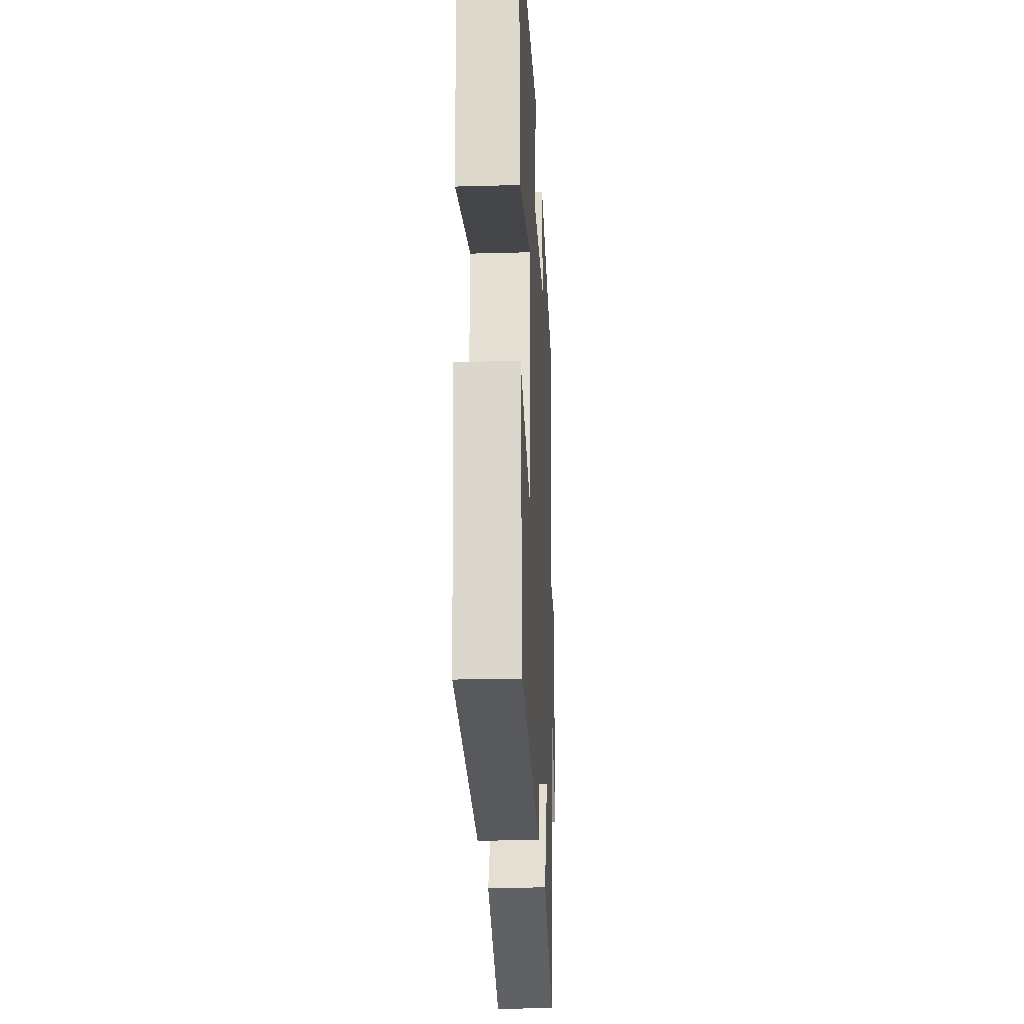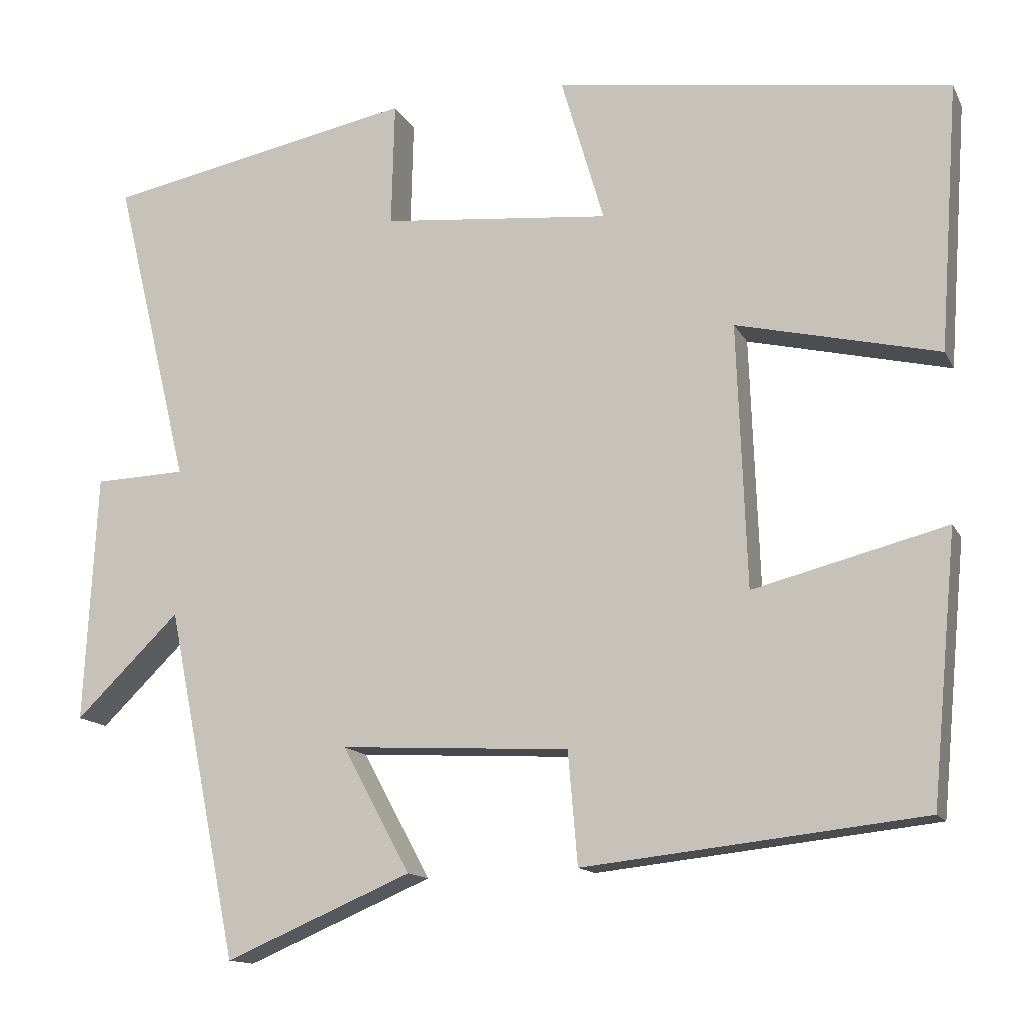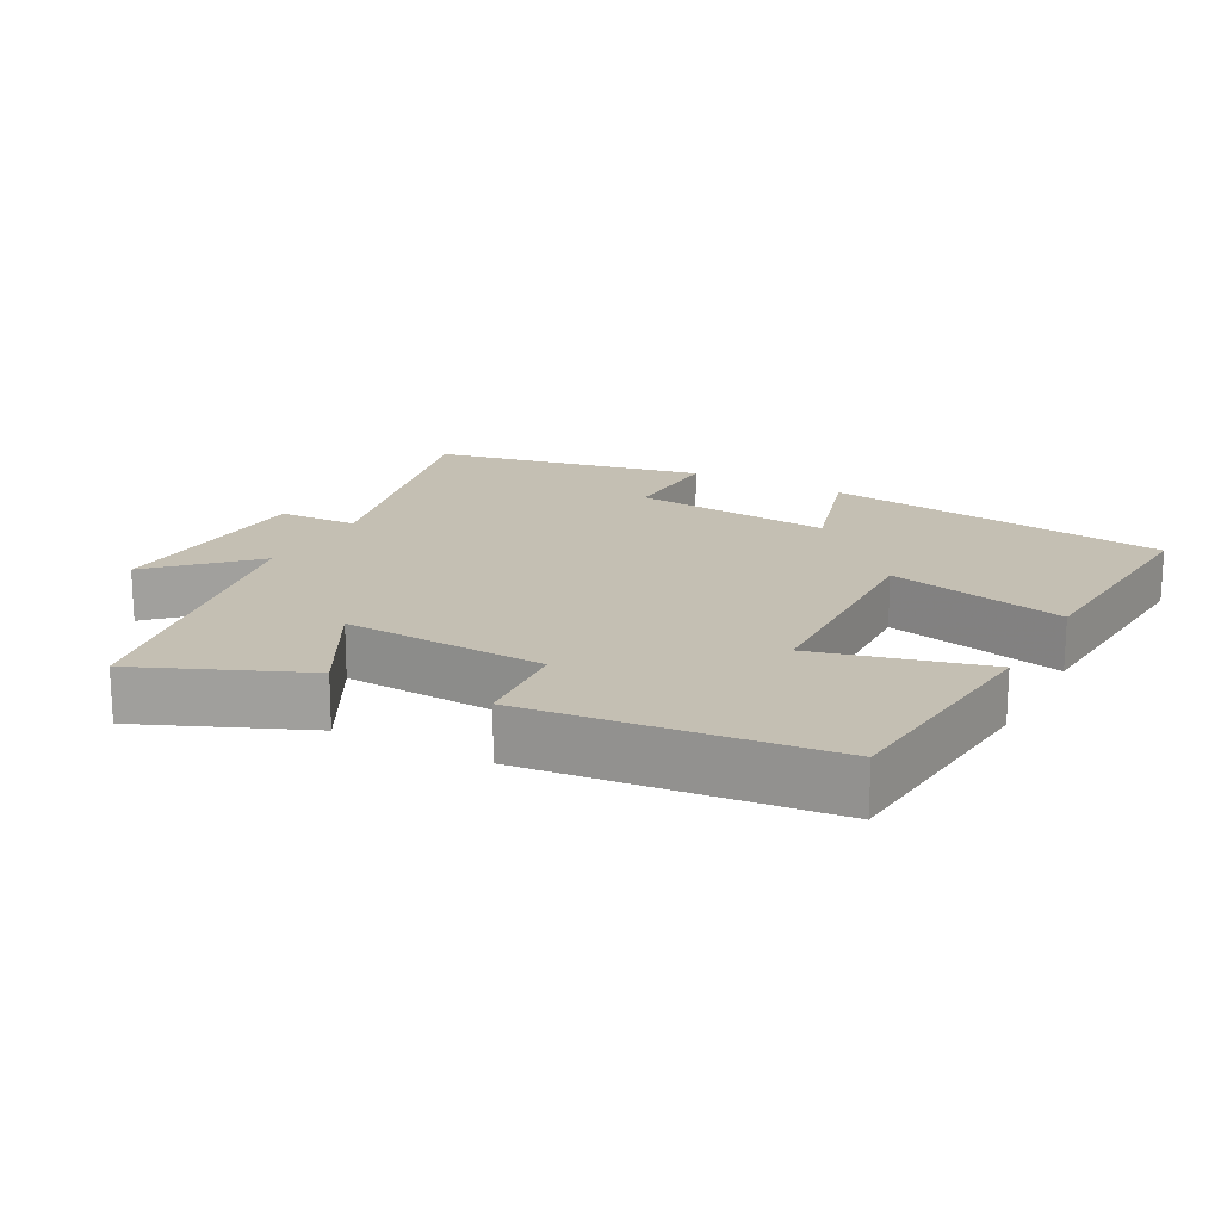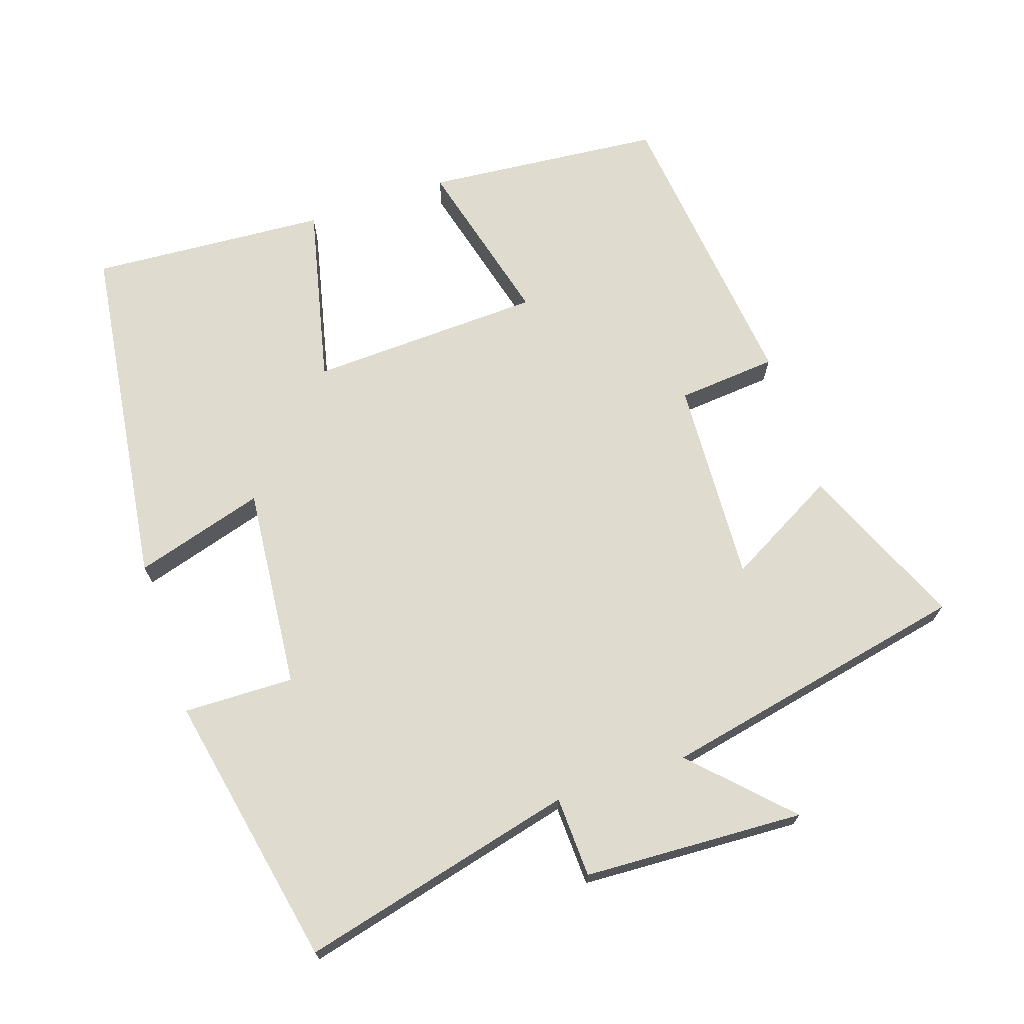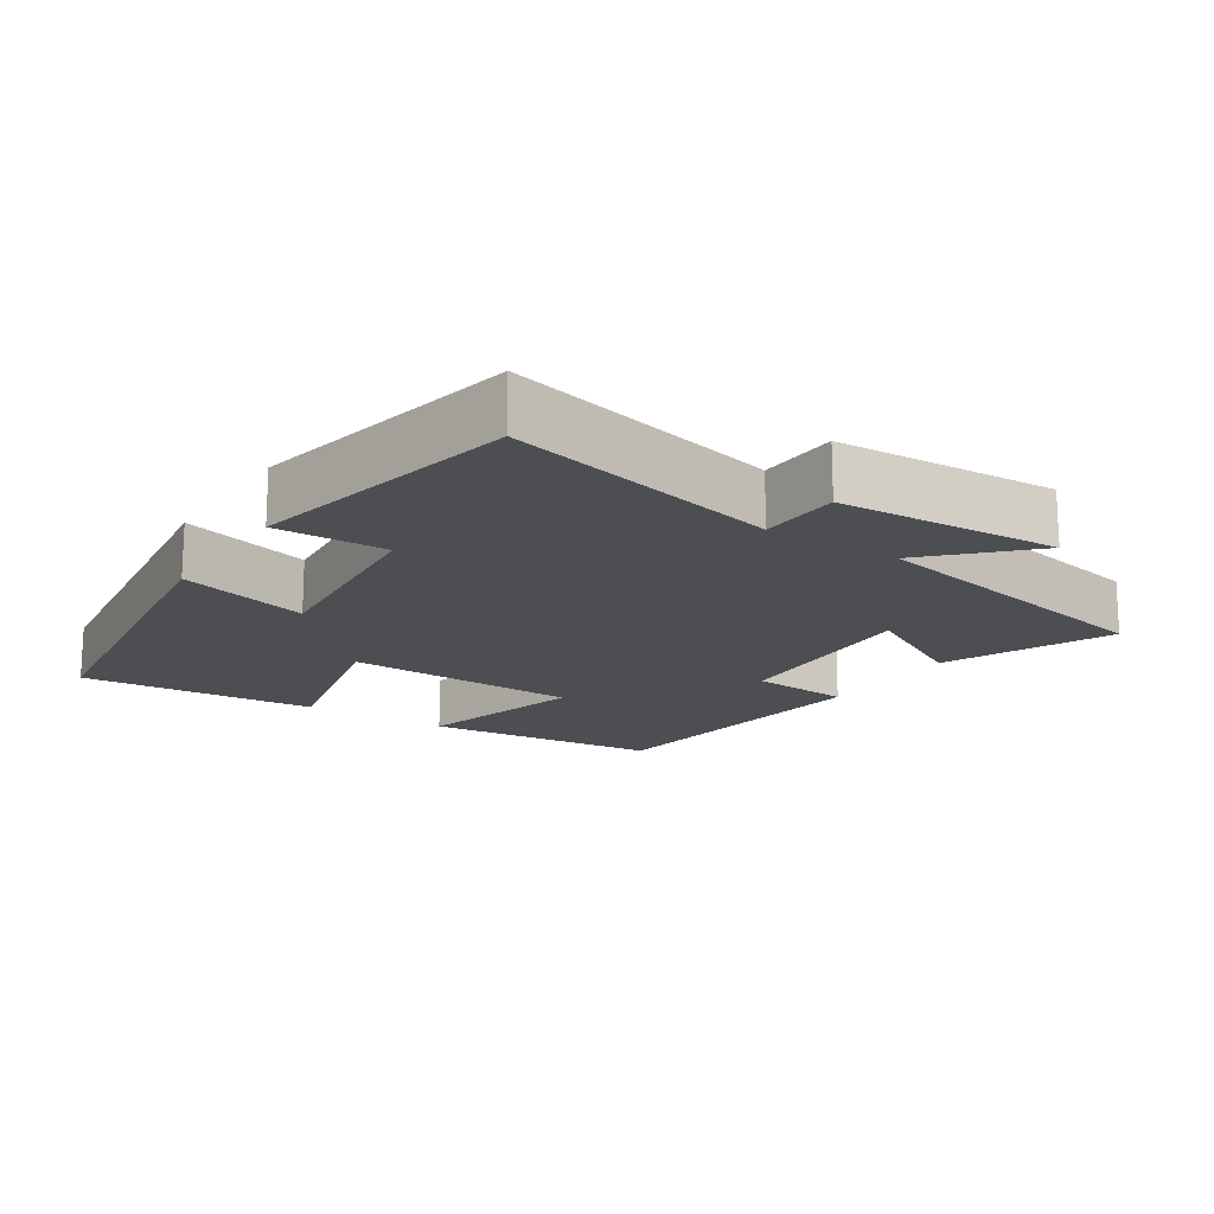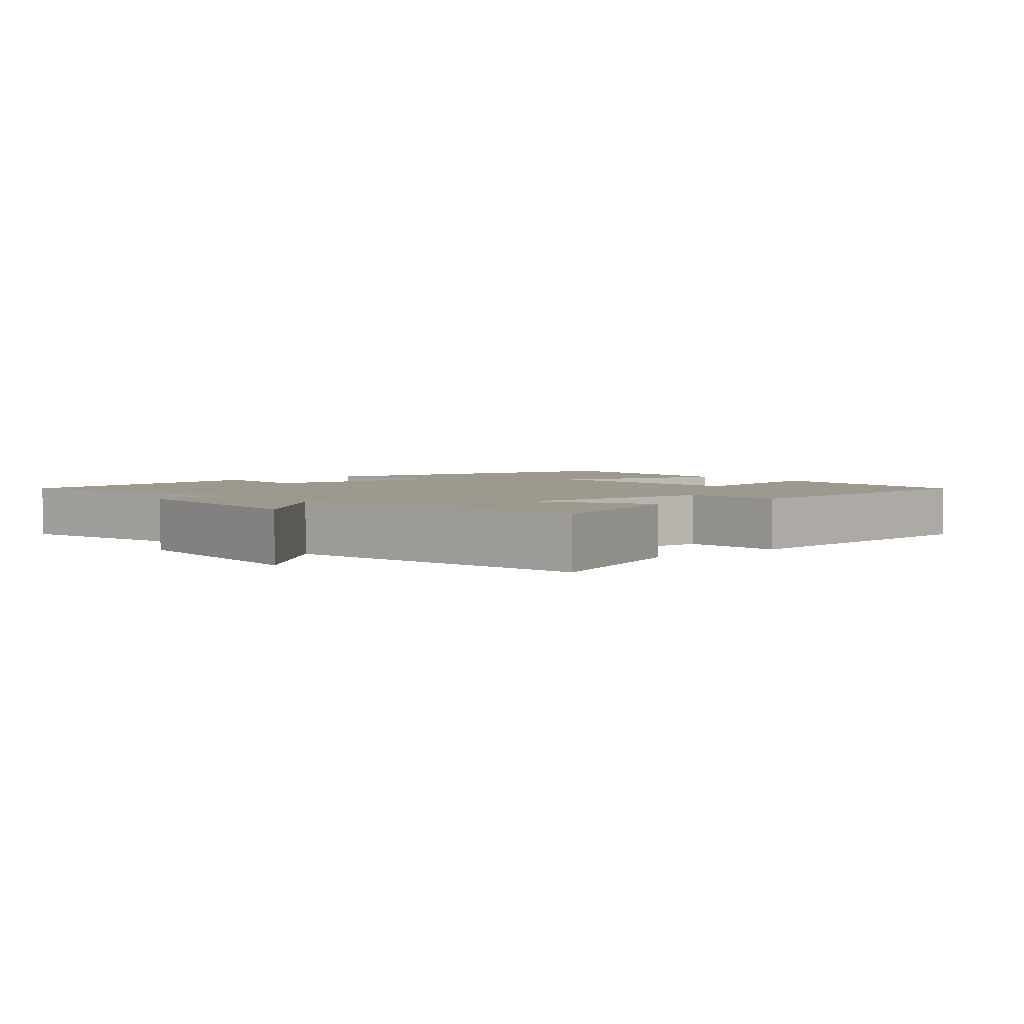
<metadata>
{"format":"obj","ext":"obj","renderer":"f3d","projection":"perspective","resolution":1024,"background":"white","views":[{"elev":-23.1,"azim":-87.3,"up":"+Z"},{"elev":-13.7,"azim":-161.3,"up":"+Z"},{"elev":17.9,"azim":-151.8,"up":"+Y"},{"elev":70.3,"azim":71.3,"up":"+Y"},{"elev":-16.6,"azim":56.8,"up":"+Y"},{"elev":3.3,"azim":140.7,"up":"+Y"}]}
</metadata>
<code>
v 0.41 0.07 -0.6
v 0.175 0.07 -0.5
v 0.261 0.07 -0.342
v -0.029 0.07 -0.358
v -0.041 0.07 -0.5
v -0.468 0.07 -0.453
v -0.5 0.07 -0.116
v -0.257 0.07 -0.178
v -0.245 0.07 0.154
v -0.5 0.07 0.094
v -0.524 0.07 0.431
v -0.026 0.07 0.5
v -0.08 0.07 0.315
v 0.208 0.07 0.343
v 0.204 0.07 0.5
v 0.595 0.07 0.423
v 0.5 0.07 0.031
v 0.615 0.07 0.027
v 0.631 0.07 -0.287
v 0.5 0.07 -0.159
v 0.41 0 -0.6
v 0.175 0 -0.5
v 0.261 0 -0.342
v -0.029 0 -0.358
v -0.041 0 -0.5
v -0.468 0 -0.453
v -0.5 0 -0.116
v -0.257 0 -0.178
v -0.245 0 0.154
v -0.5 0 0.094
v -0.524 0 0.431
v -0.026 0 0.5
v -0.08 0 0.315
v 0.208 0 0.343
v 0.204 0 0.5
v 0.595 0 0.423
v 0.5 0 0.031
v 0.615 0 0.027
v 0.631 0 -0.287
v 0.5 0 -0.159
f 17 18 19 20
f 17 20 1 2
f 14 15 16 17
f 13 14 17
f 10 11 12 13
f 9 10 13
f 8 9 13 17
f 5 6 7 8
f 4 5 8
f 3 4 8 17
f 2 3 17
f 40 39 38 37
f 22 21 40 37
f 37 36 35 34
f 37 34 33
f 33 32 31 30
f 33 30 29
f 37 33 29 28
f 28 27 26 25
f 28 25 24
f 37 28 24 23
f 37 23 22
f 1 21 22 2
f 2 22 23 3
f 3 23 24 4
f 4 24 25 5
f 5 25 26 6
f 6 26 27 7
f 7 27 28 8
f 8 28 29 9
f 9 29 30 10
f 10 30 31 11
f 11 31 32 12
f 12 32 33 13
f 13 33 34 14
f 14 34 35 15
f 15 35 36 16
f 16 36 37 17
f 17 37 38 18
f 18 38 39 19
f 19 39 40 20
f 20 40 21 1

</code>
